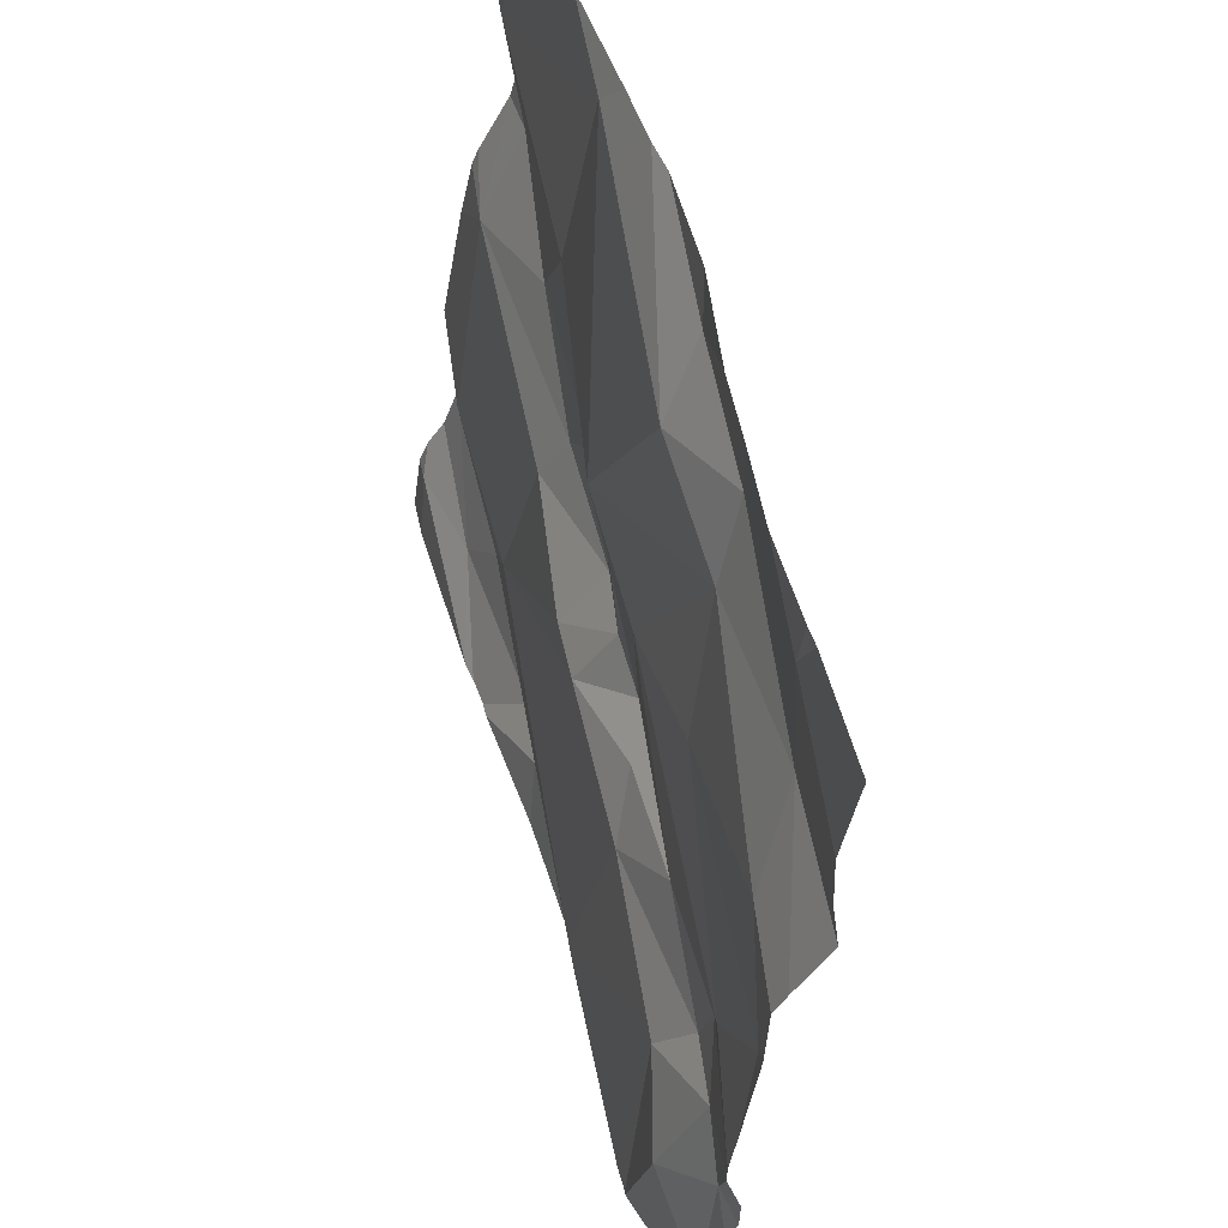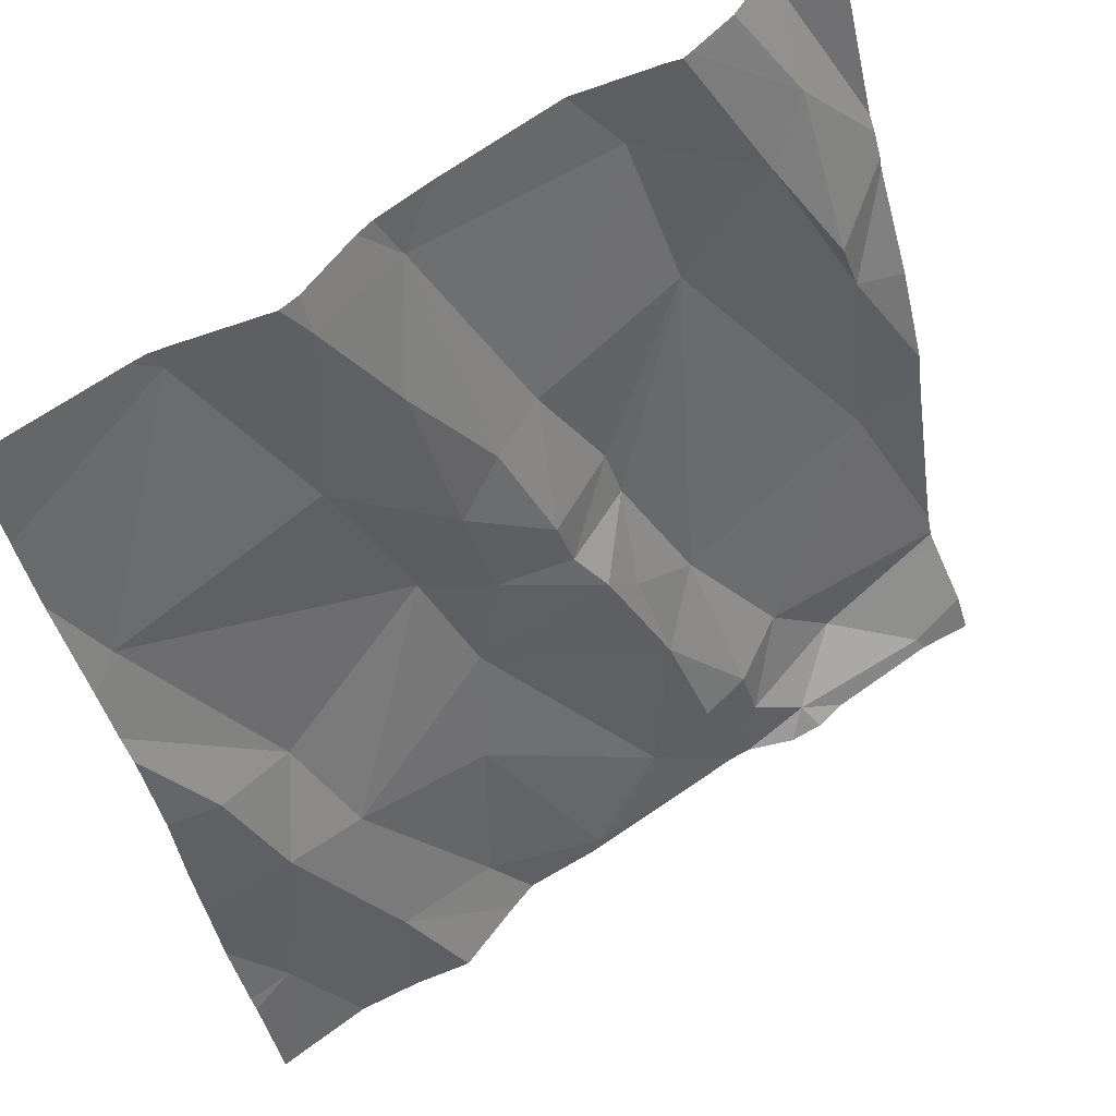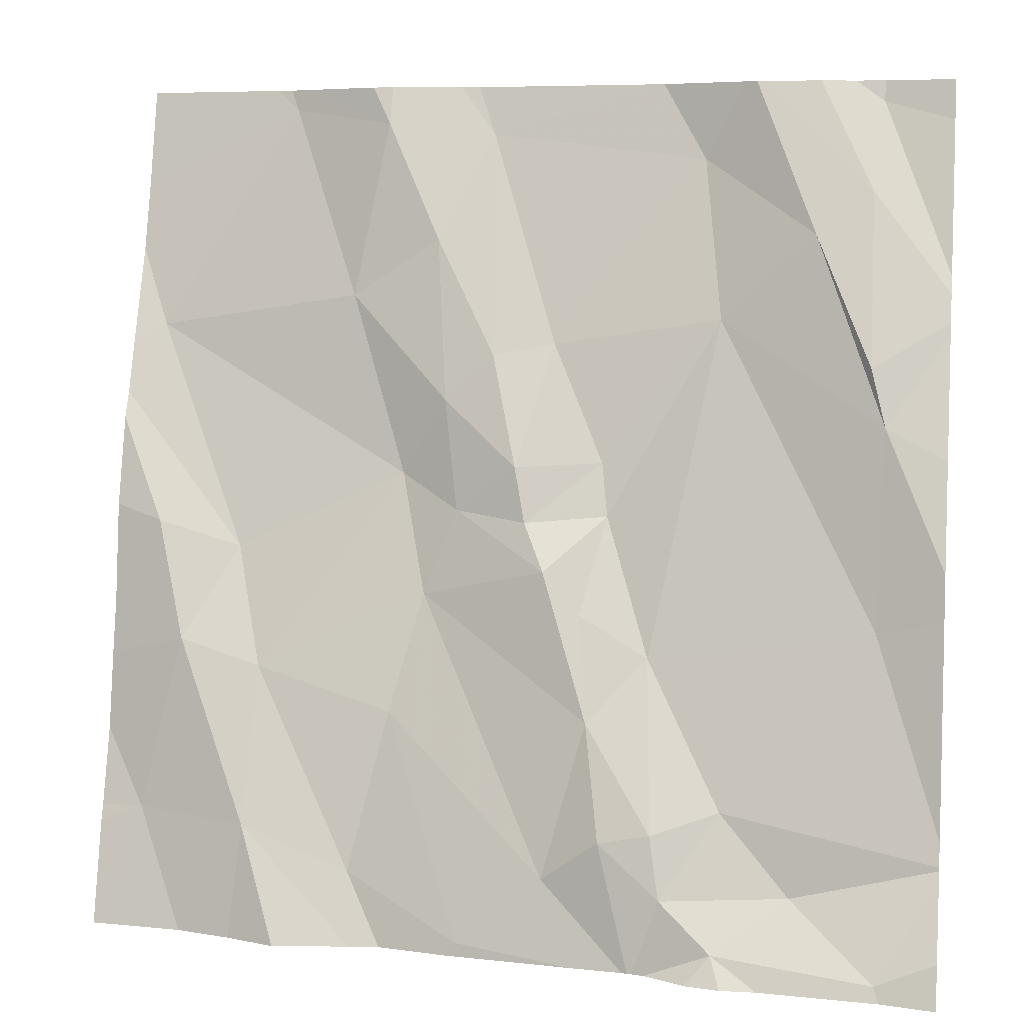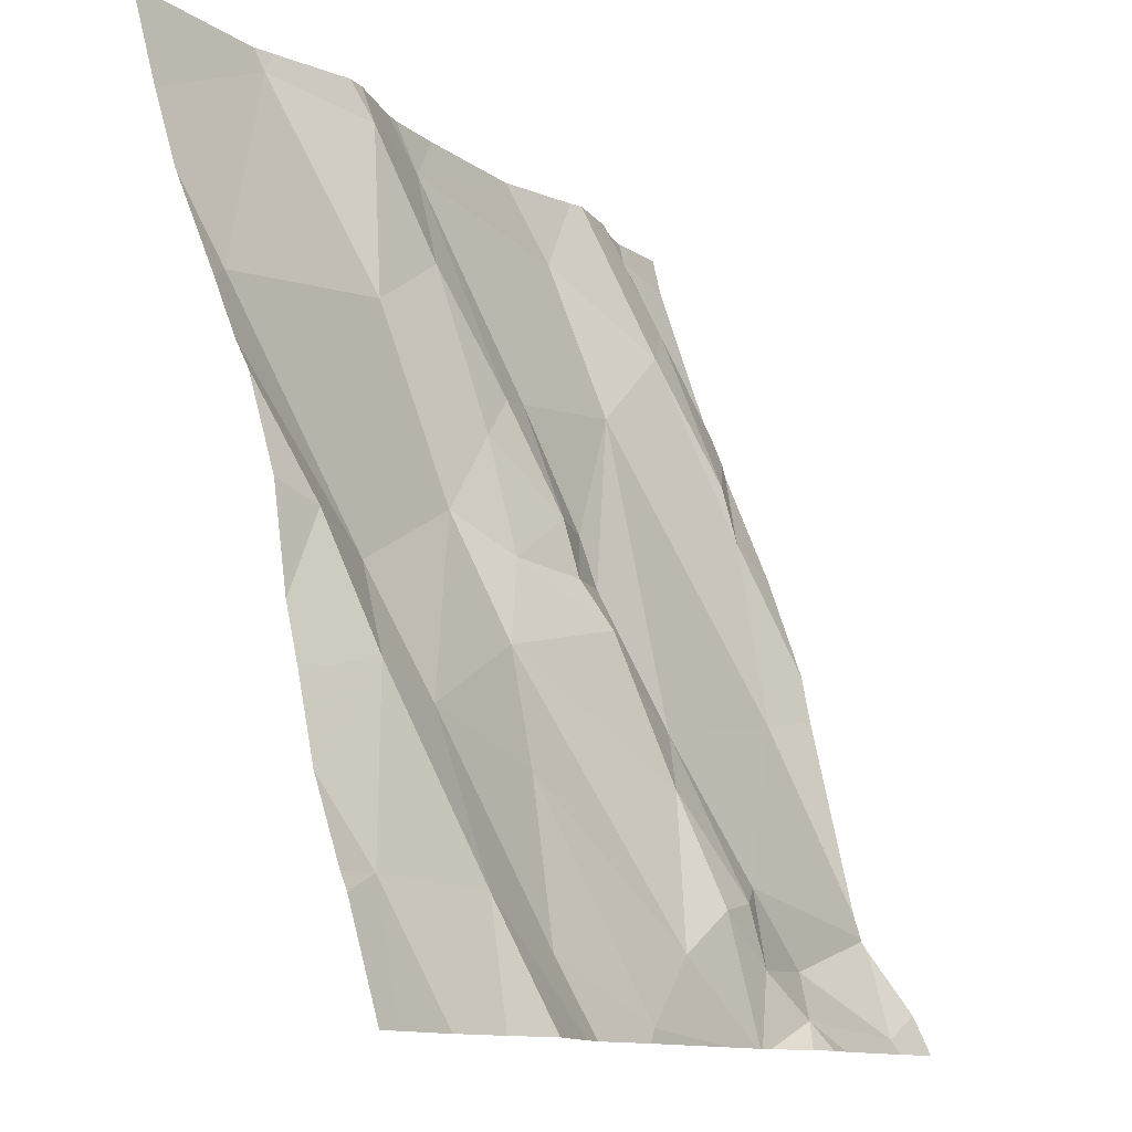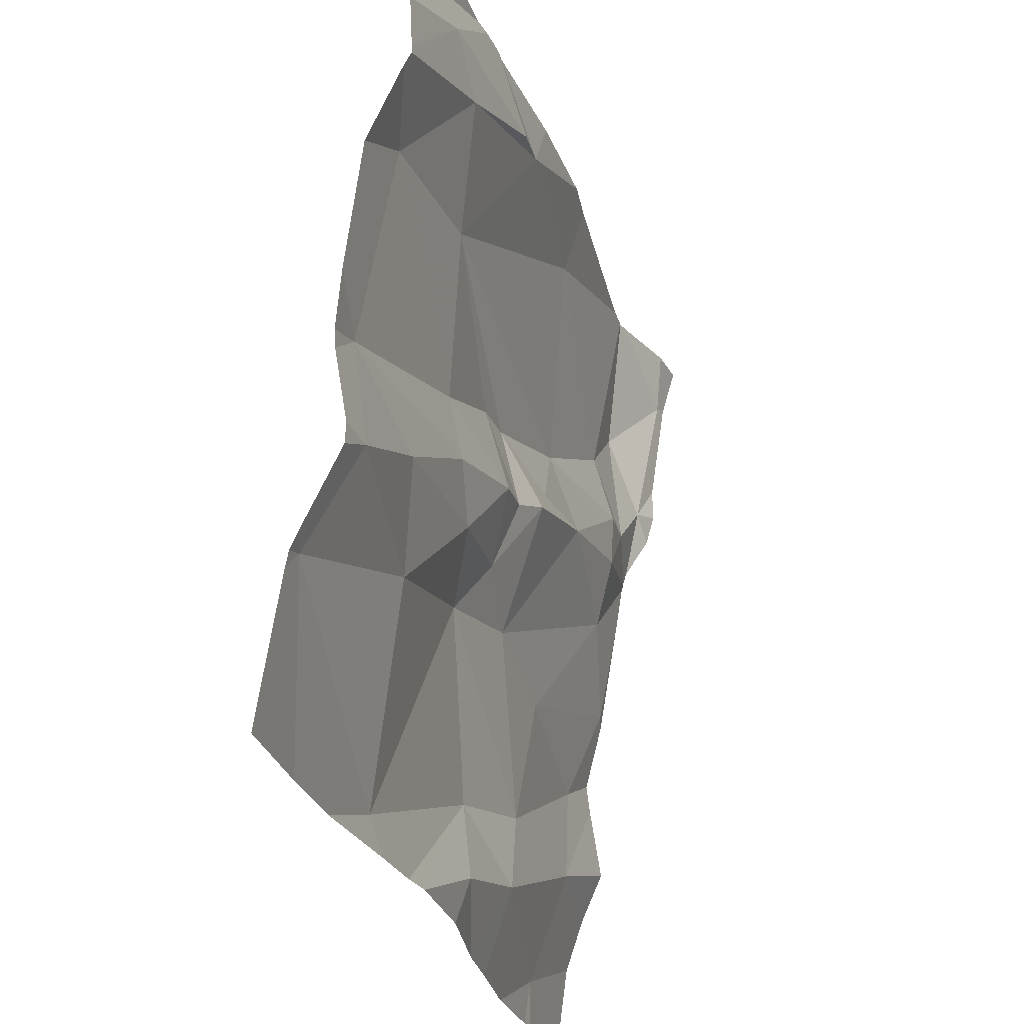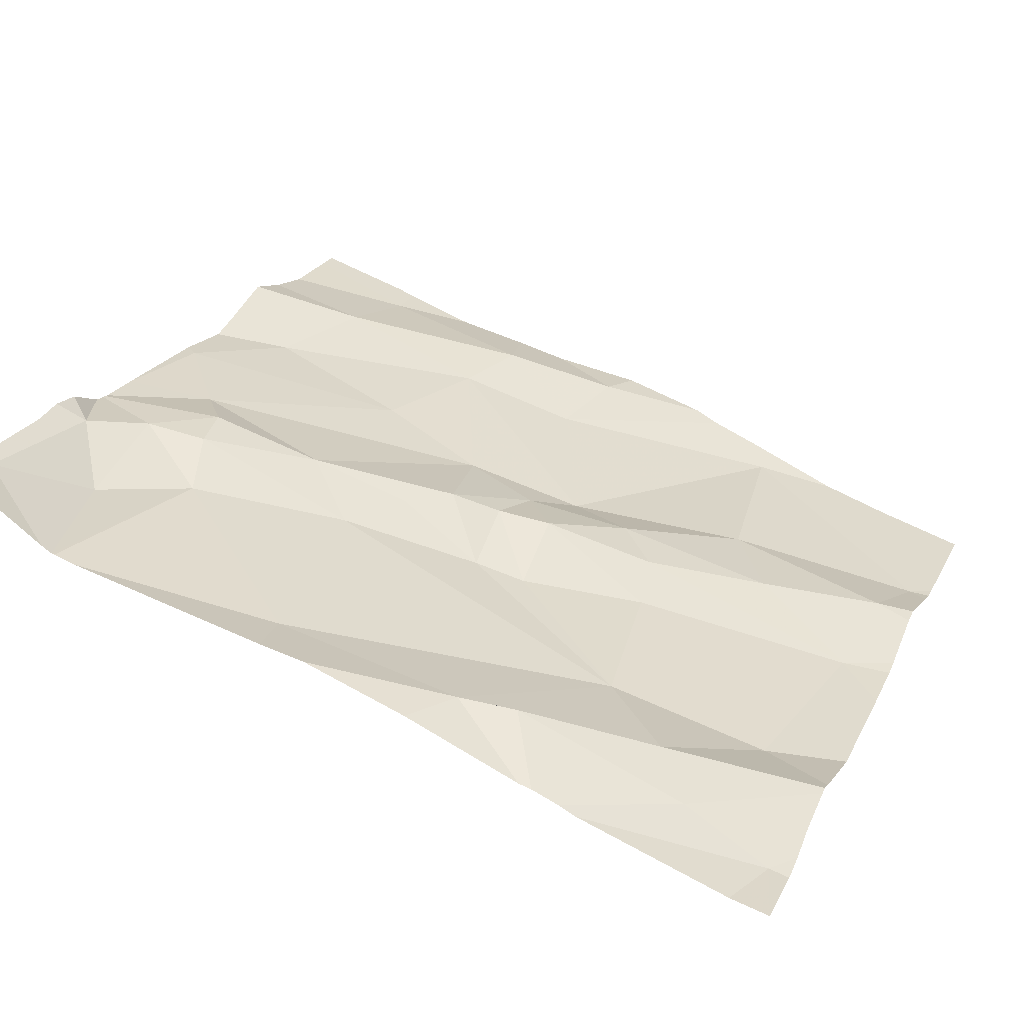
<metadata>
{"format":"obj","ext":"obj","renderer":"f3d","projection":"perspective","resolution":1024,"background":"white","views":[{"elev":-36.4,"azim":-104.9,"up":"+Y"},{"elev":60.4,"azim":-44.1,"up":"+Y"},{"elev":6.5,"azim":10.4,"up":"+Y"},{"elev":-11.7,"azim":-64.7,"up":"+Y"},{"elev":61.4,"azim":-89.3,"up":"+Y"},{"elev":31.5,"azim":111.8,"up":"+Z"}]}
</metadata>
<code>
v -128.5 220.4 497.1
v -128.5 220.3 497.1
v -129 221.2 496.8
v -129.1 221.2 496.8
v -129.2 221.2 496.7
v -128.5 221.2 496.8
v -129.2 220.3 497
v -129.1 220.3 497
v -128.8 220.4 497
v -128.7 220.4 497.1
v -128.6 220.4 497
v -128.5 221.2 496.8
v -128.5 221 496.9
v -129.4 220.4 496.9
v -128.5 220.4 497.1
v -128.8 220.3 497.1
v -128.5 221.2 496.8
v -129.4 220.7 496.9
v -129 220.8 496.9
v -129 220.7 496.9
v -129 221.2 496.7
v -128.9 220.4 497
v -128.8 220.4 497
v -128.7 220.4 497
v -129.1 220.4 497
v -129.1 220.5 496.9
v -129 220.3 497
v -128.5 220.3 497.1
v -128.8 220.3 497
v -129.2 221.2 496.7
v -128.7 220.3 497.1
v -128.8 220.3 497.1
v -128.8 220.5 497
v -129 220.9 496.9
v -128.7 221.1 496.8
v -128.9 220.9 496.8
v -129.4 221 496.8
v -128.6 221.1 496.9
v -128.5 220.9 496.9
v -129 221.1 496.8
v -129.1 221 496.8
v -129 220.9 496.9
v -128.9 220.7 496.9
v -128.8 220.8 496.9
v -128.8 220.8 496.9
v -129.1 220.8 496.9
v -129.3 220.6 496.9
v -128.8 221.2 496.8
v -129.2 220.4 497
v -129.2 220.6 496.9
v -128.9 220.8 496.9
v -128.7 221.2 496.8
v -129.3 220.7 496.9
v -128.8 220.6 497
v -128.8 220.6 497
v -128.7 221 496.9
v -128.9 220.7 496.9
v -128.5 220.9 496.9
v -128.5 221.1 496.9
v -128.5 220.6 497
v -128.5 220.3 497.1
v -128.8 220.3 497.1
v -129 221.2 496.8
v -129.1 221.2 496.8
v -128.6 221.2 496.8
v -129.4 221.1 496.7
v -129.4 220.5 496.9
v -129.4 220.4 496.9
v -129.4 220.6 496.9
v -129.4 220.8 496.9
v -129.4 220.4 496.9
v -129.4 221 496.8
v -129.4 220.8 496.8
v -129.4 220.9 496.8
v -129.4 220.9 496.8
v -129.4 220.6 496.9
v -129.2 221.2 496.7
v -129.1 221.2 496.8
v -128.5 221 496.9
v -128.5 221 496.9
v -128.5 221 496.9
v -128.5 220.7 497
v -128.5 220.7 497
v -128.5 220.8 496.9
v -128.5 220.4 497
v -128.5 220.4 497.1
v -128.8 220.3 497.1
v -128.7 220.3 497.1
v -129.1 220.3 497
v -129 220.3 497
v -128.5 220.3 497.1
v -129.3 220.3 497
v -129.2 220.3 497
v -128.6 220.3 497.1
v -128.7 220.3 497.1
v -128.5 220.3 497.1
v -129.4 220.3 497
v -129.4 220.3 497
v -128.6 221.2 496.8
v -128.9 221.2 496.8
v -128.7 221.2 496.8
v -128.7 221.2 496.8
v -129.2 221.2 496.7
v -129.4 221.2 496.7
v -128.5 221.2 496.8
v -128.5 221.2 496.8
f 64 3 63
f 30 4 78
f 90 27 89
f 59 6 65
f 23 9 10
f 10 9 32
f 11 24 10
f 31 11 10
f 36 3 34
f 44 45 56
f 81 39 84
f 89 25 8
f 101 38 59
f 100 3 48
f 22 27 29
f 25 26 50
f 36 56 35
f 46 41 37
f 47 50 53
f 39 58 38
f 88 31 87
f 37 5 66
f 20 57 19
f 73 53 74
f 23 24 54
f 57 55 45
f 80 59 79
f 46 20 19
f 32 22 16
f 10 24 23
f 27 25 89
f 25 27 26
f 22 9 33
f 11 31 28
f 11 28 15
f 31 10 62
f 33 9 23
f 3 40 34
f 35 3 36
f 79 58 39
f 52 38 101
f 38 56 39
f 51 43 44
f 41 42 40
f 3 4 40
f 4 41 40
f 42 34 40
f 45 44 43
f 51 34 42
f 3 35 48
f 42 41 46
f 47 18 69
f 67 47 76
f 99 59 65
f 25 49 8
f 12 6 106
f 33 20 22
f 50 26 20
f 14 49 47
f 50 49 25
f 44 36 51
f 50 46 53
f 51 42 19
f 54 55 33
f 54 45 55
f 39 56 60
f 49 50 47
f 20 33 57
f 33 55 57
f 54 24 60
f 59 38 58
f 54 56 45
f 101 59 102
f 59 58 79
f 57 43 19
f 79 39 81
f 35 56 38
f 13 59 80
f 39 60 82
f 56 54 60
f 87 31 62
f 36 34 51
f 53 18 47
f 19 43 51
f 49 14 92
f 65 6 12
f 56 36 44
f 42 46 19
f 85 24 86
f 24 11 1
f 20 46 50
f 33 23 54
f 27 22 26
f 20 26 22
f 74 37 75
f 5 37 41
f 91 31 94
f 45 43 57
f 53 46 37
f 5 41 4
f 52 35 38
f 16 22 29
f 66 5 103
f 29 27 90
f 1 11 15
f 13 6 59
f 67 14 47
f 68 14 67
f 48 35 52
f 69 18 70
f 8 49 7
f 15 28 2
f 70 18 73
f 71 14 68
f 2 28 91
f 72 37 66
f 7 49 93
f 73 18 53
f 17 6 13
f 74 53 37
f 75 37 72
f 76 47 69
f 6 17 105
f 61 2 96
f 97 71 98
f 78 4 64
f 82 60 85
f 83 39 82
f 21 3 100
f 84 39 83
f 62 10 32
f 32 9 22
f 85 60 24
f 86 24 1
f 63 3 21
f 91 28 31
f 92 14 97
f 93 49 92
f 64 4 3
f 94 31 95
f 30 5 4
f 95 31 88
f 96 2 91
f 97 14 71
f 77 5 30
f 102 59 99
f 103 5 77
f 104 66 103
f 106 6 105

</code>
